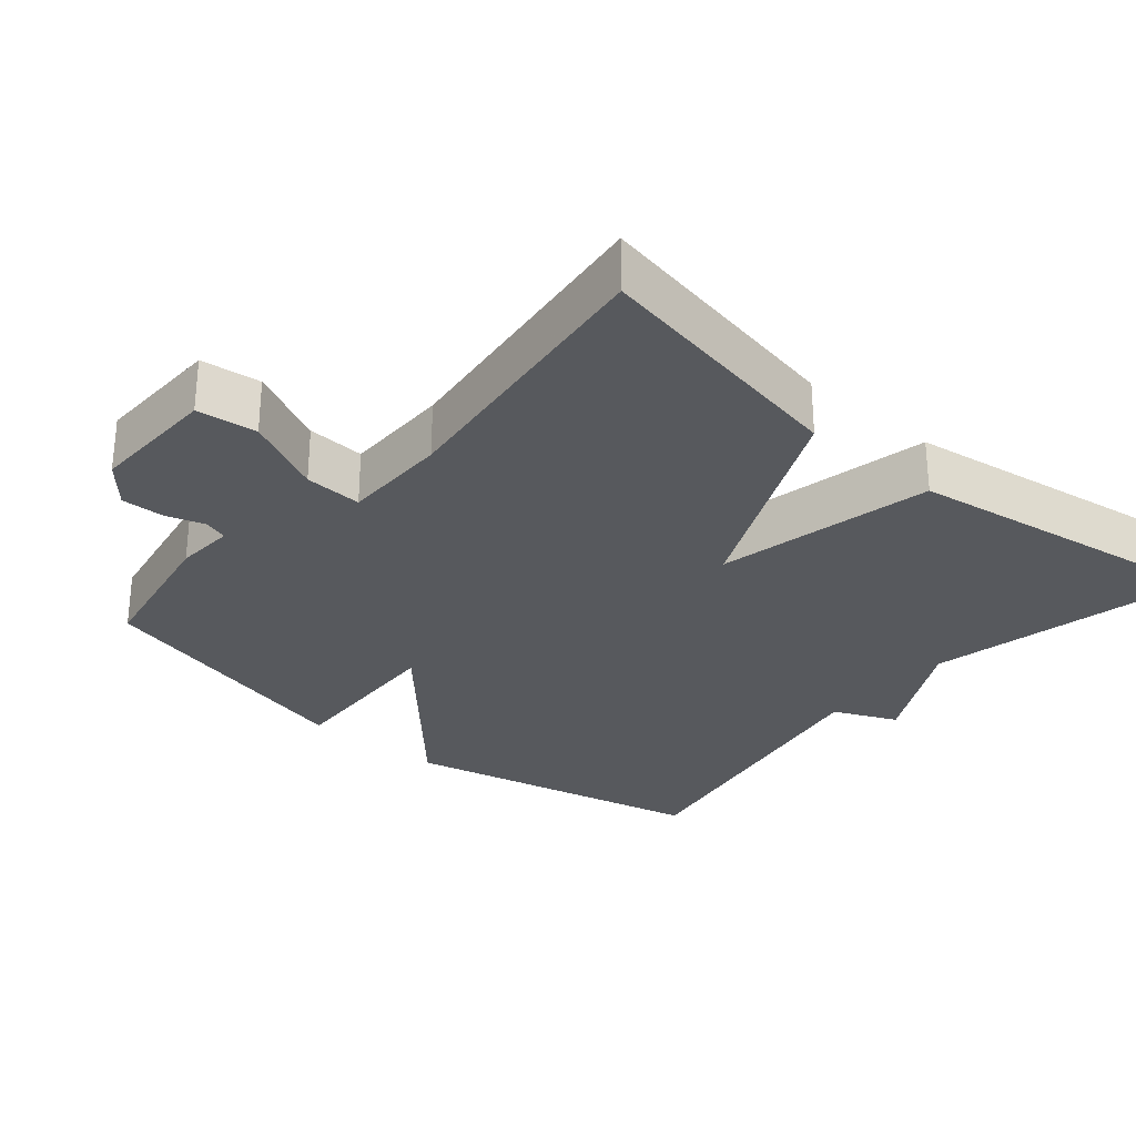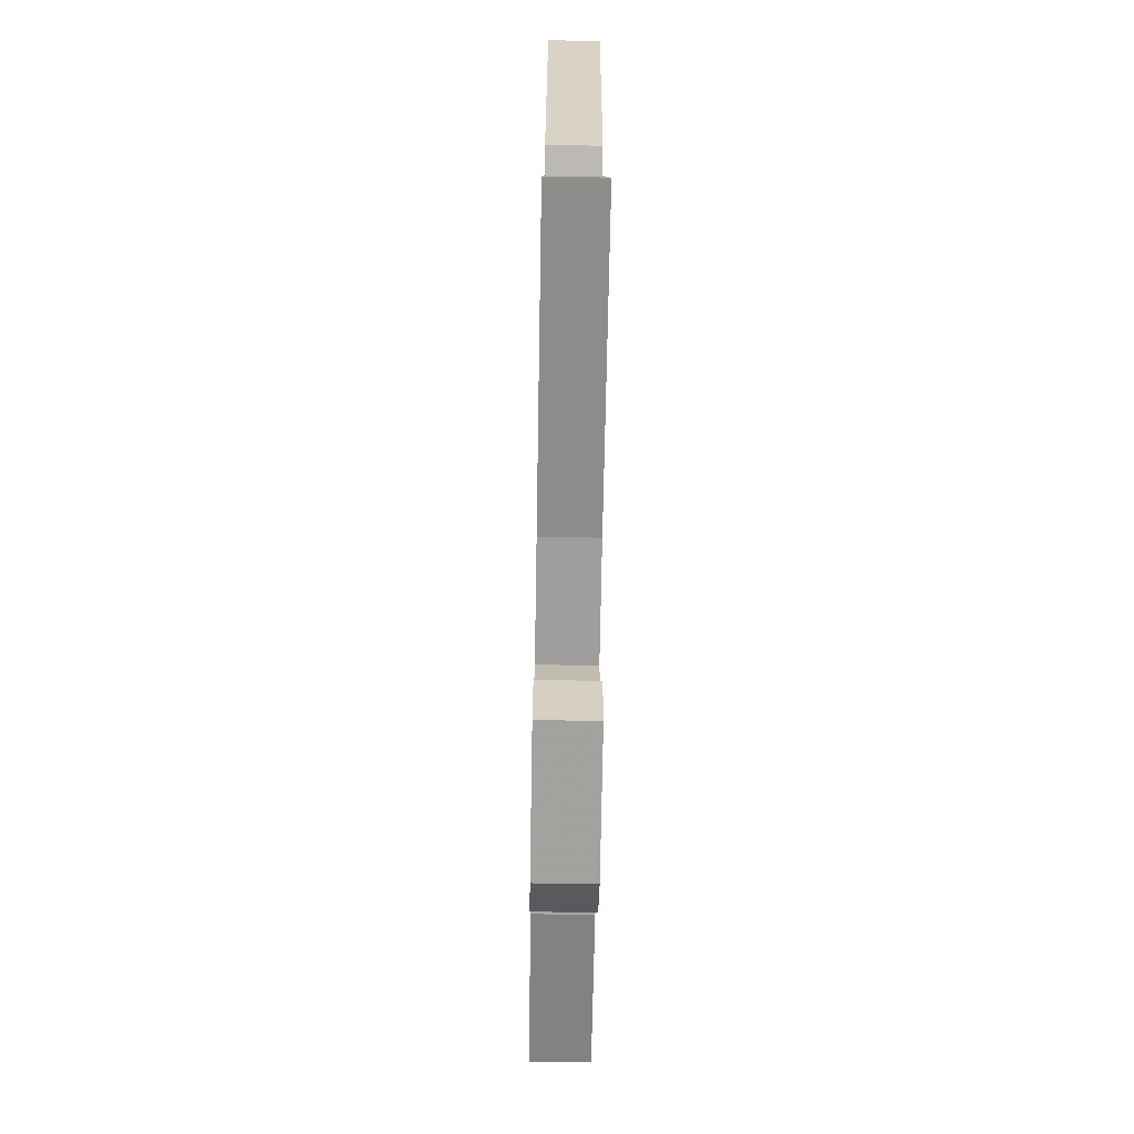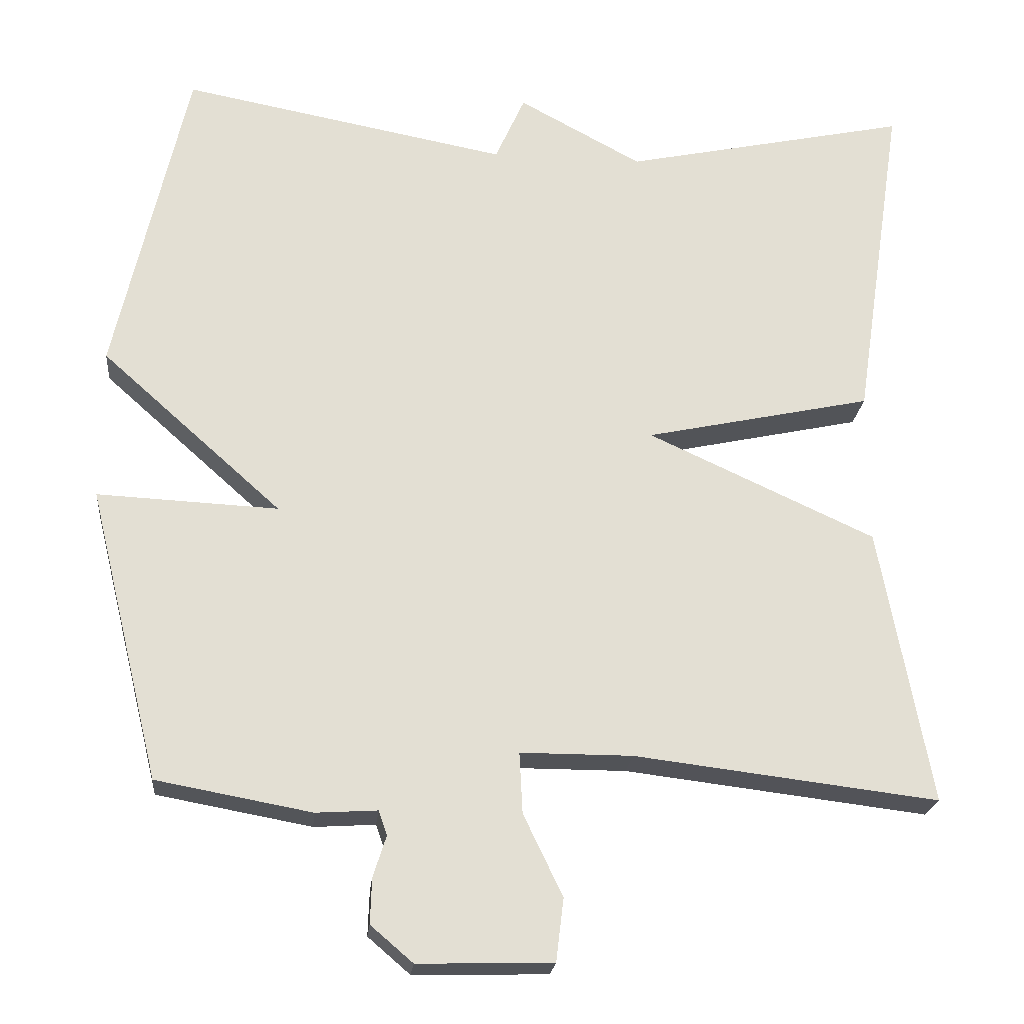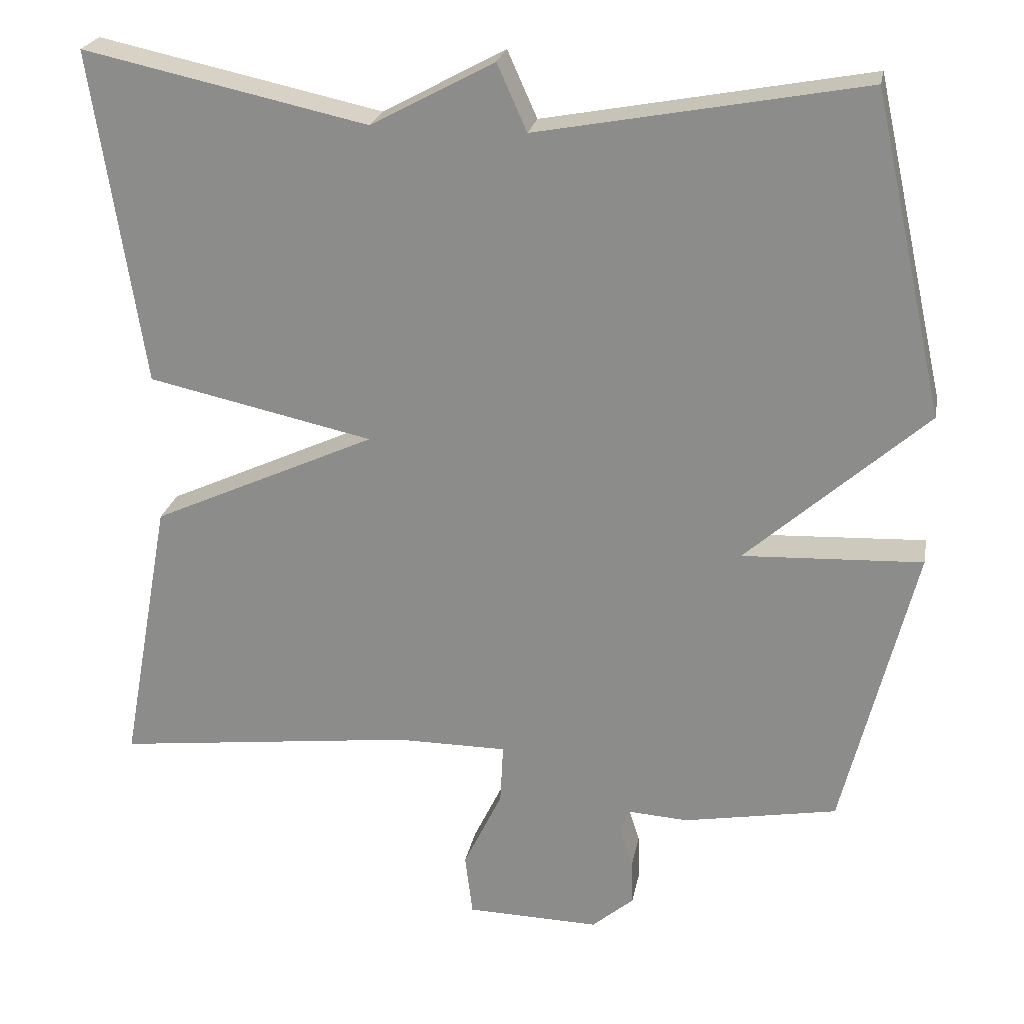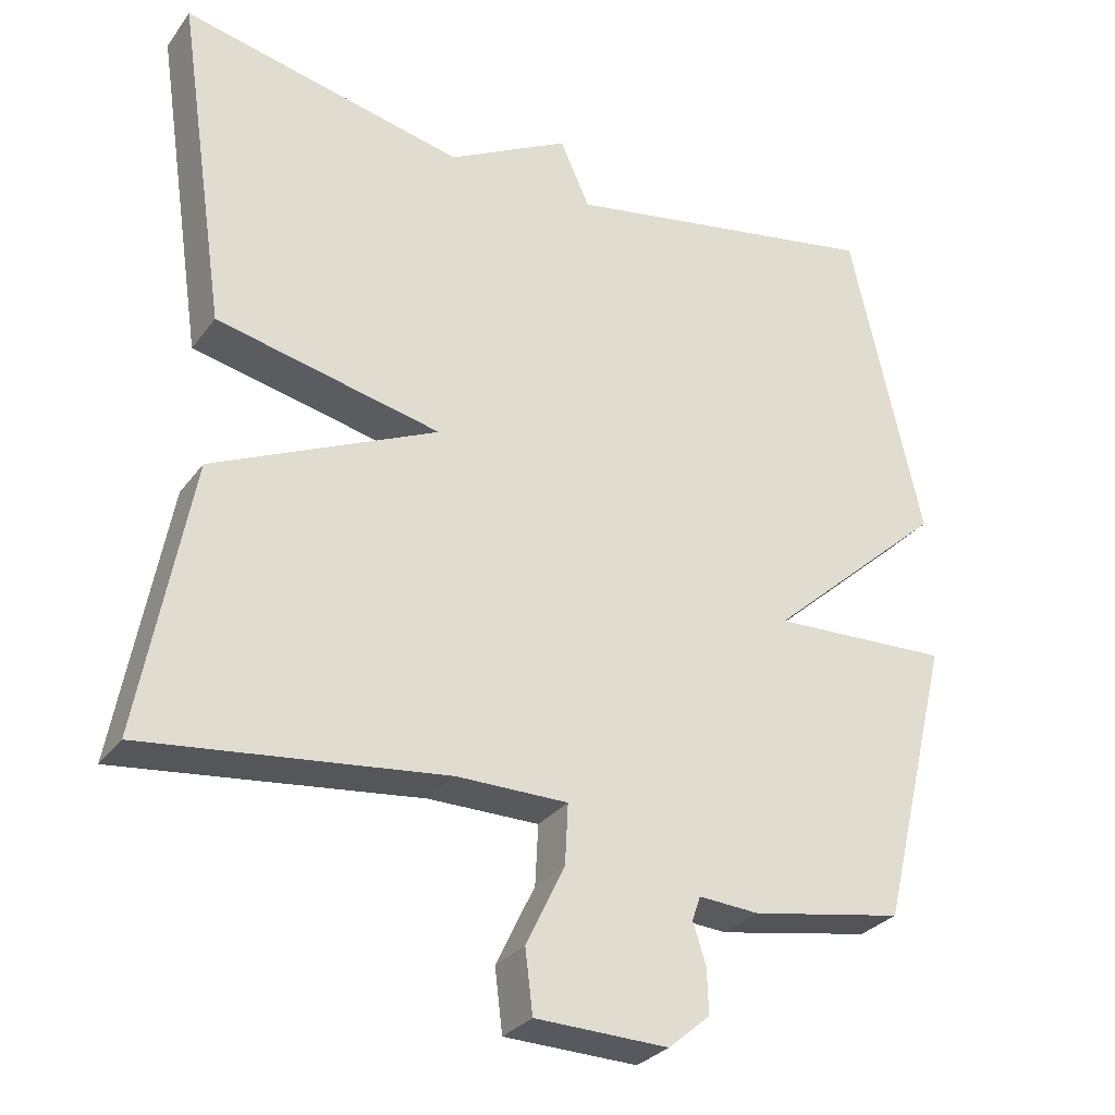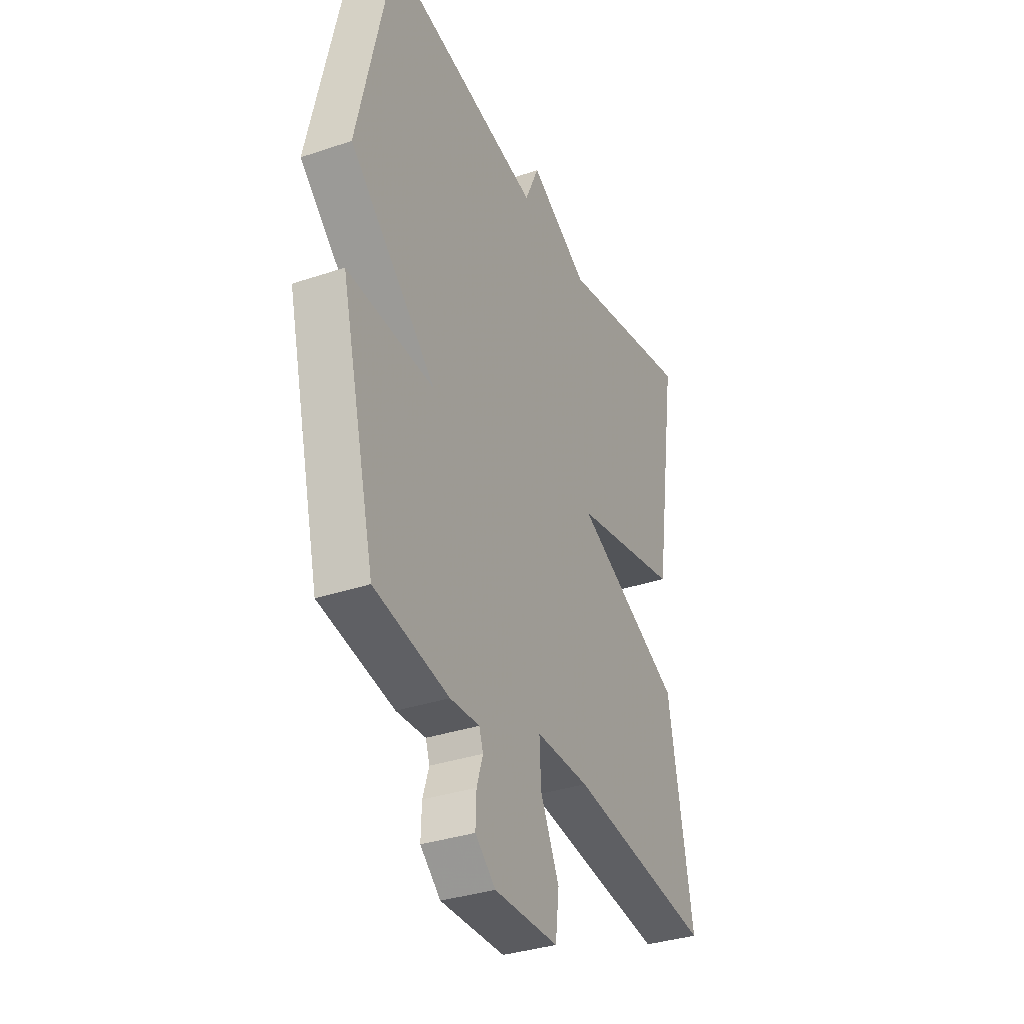
<metadata>
{"format":"obj","ext":"obj","renderer":"f3d","projection":"perspective","resolution":1024,"background":"white","views":[{"elev":-29.2,"azim":-130.5,"up":"+Y"},{"elev":-71.0,"azim":-91.0,"up":"+Z"},{"elev":-22.2,"azim":174.4,"up":"+Z"},{"elev":23.8,"azim":10.7,"up":"+Z"},{"elev":-29.7,"azim":-29.6,"up":"+Z"},{"elev":-34.7,"azim":114.3,"up":"+Z"}]}
</metadata>
<code>
v -0.5 0.07 -0.5
v -0.434 0.07 -0.139
v -0.138 0.07 -0.003
v -0.434 0.07 0.061
v -0.5 0.07 0.5
v -0.127 0.07 0.42
v 0.034 0.07 0.507
v 0.073 0.07 0.42
v 0.5 0.07 0.5
v 0.594 0.07 0.081
v 0.358 0.07 -0.13
v 0.594 0.07 -0.119
v 0.5 0.07 -0.5
v 0.298 0.07 -0.537
v 0.218 0.07 -0.532
v 0.207 0.07 -0.564
v 0.224 0.07 -0.617
v 0.226 0.07 -0.676
v 0.171 0.07 -0.723
v -0.004 0.07 -0.719
v -0.014 0.07 -0.637
v 0.037 0.07 -0.531
v 0.041 0.07 -0.452
v -0.105 0.07 -0.452
v -0.5 0 -0.5
v -0.434 0 -0.139
v -0.138 0 -0.003
v -0.434 0 0.061
v -0.5 0 0.5
v -0.127 0 0.42
v 0.034 0 0.507
v 0.073 0 0.42
v 0.5 0 0.5
v 0.594 0 0.081
v 0.358 0 -0.13
v 0.594 0 -0.119
v 0.5 0 -0.5
v 0.298 0 -0.537
v 0.218 0 -0.532
v 0.207 0 -0.564
v 0.224 0 -0.617
v 0.226 0 -0.676
v 0.171 0 -0.723
v -0.004 0 -0.719
v -0.014 0 -0.637
v 0.037 0 -0.531
v 0.041 0 -0.452
v -0.105 0 -0.452
f 20 21 22
f 19 20 22
f 18 19 22
f 17 18 22
f 16 17 22
f 15 16 22 23
f 14 15 23
f 13 14 23
f 12 13 23
f 11 12 23
f 8 9 10 11
f 8 11 23 24
f 6 7 8 24
f 3 4 5 6
f 24 1 2 3
f 3 6 24
f 46 45 44
f 46 44 43
f 46 43 42
f 46 42 41
f 46 41 40
f 47 46 40 39
f 47 39 38
f 47 38 37
f 47 37 36
f 47 36 35
f 35 34 33 32
f 48 47 35 32
f 48 32 31 30
f 30 29 28 27
f 27 26 25 48
f 48 30 27
f 1 25 26 2
f 2 26 27 3
f 3 27 28 4
f 4 28 29 5
f 5 29 30 6
f 6 30 31 7
f 7 31 32 8
f 8 32 33 9
f 9 33 34 10
f 10 34 35 11
f 11 35 36 12
f 12 36 37 13
f 13 37 38 14
f 14 38 39 15
f 15 39 40 16
f 16 40 41 17
f 17 41 42 18
f 18 42 43 19
f 19 43 44 20
f 20 44 45 21
f 21 45 46 22
f 22 46 47 23
f 23 47 48 24
f 24 48 25 1

</code>
